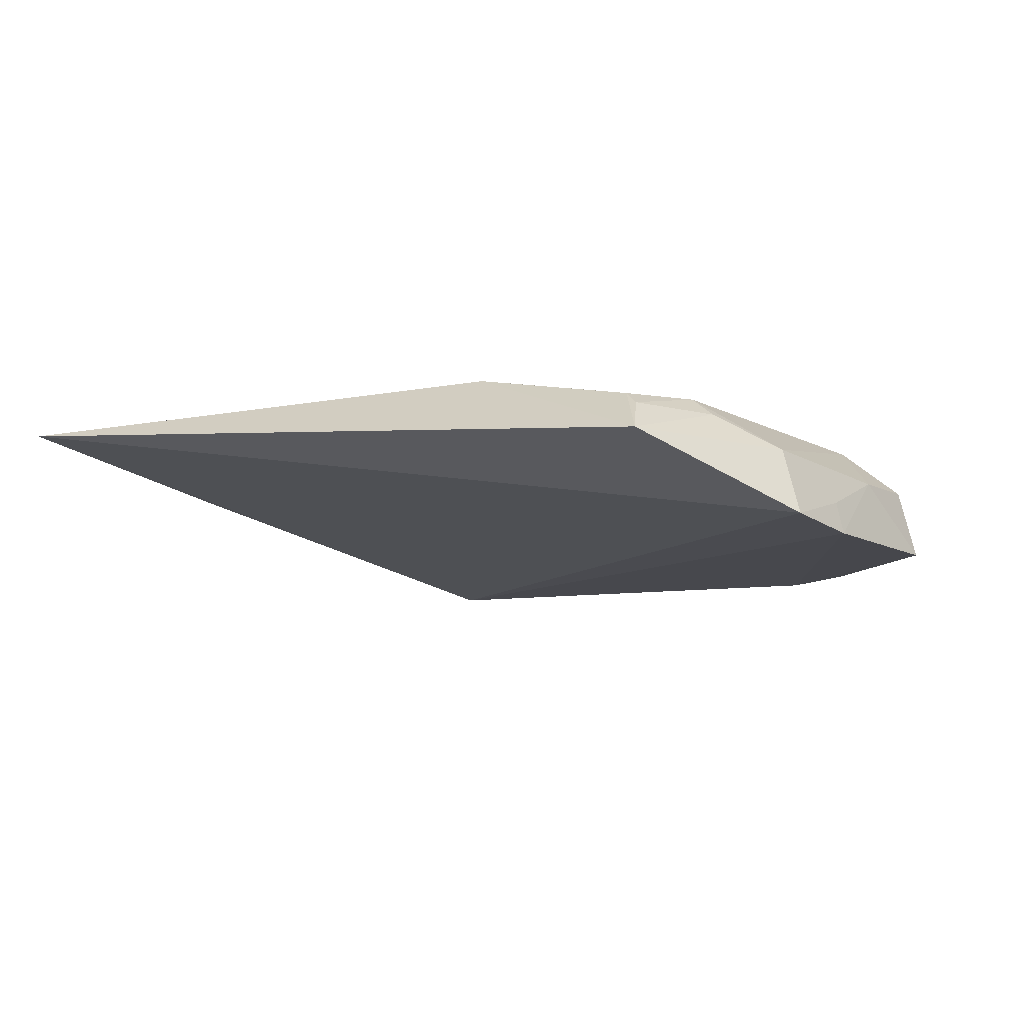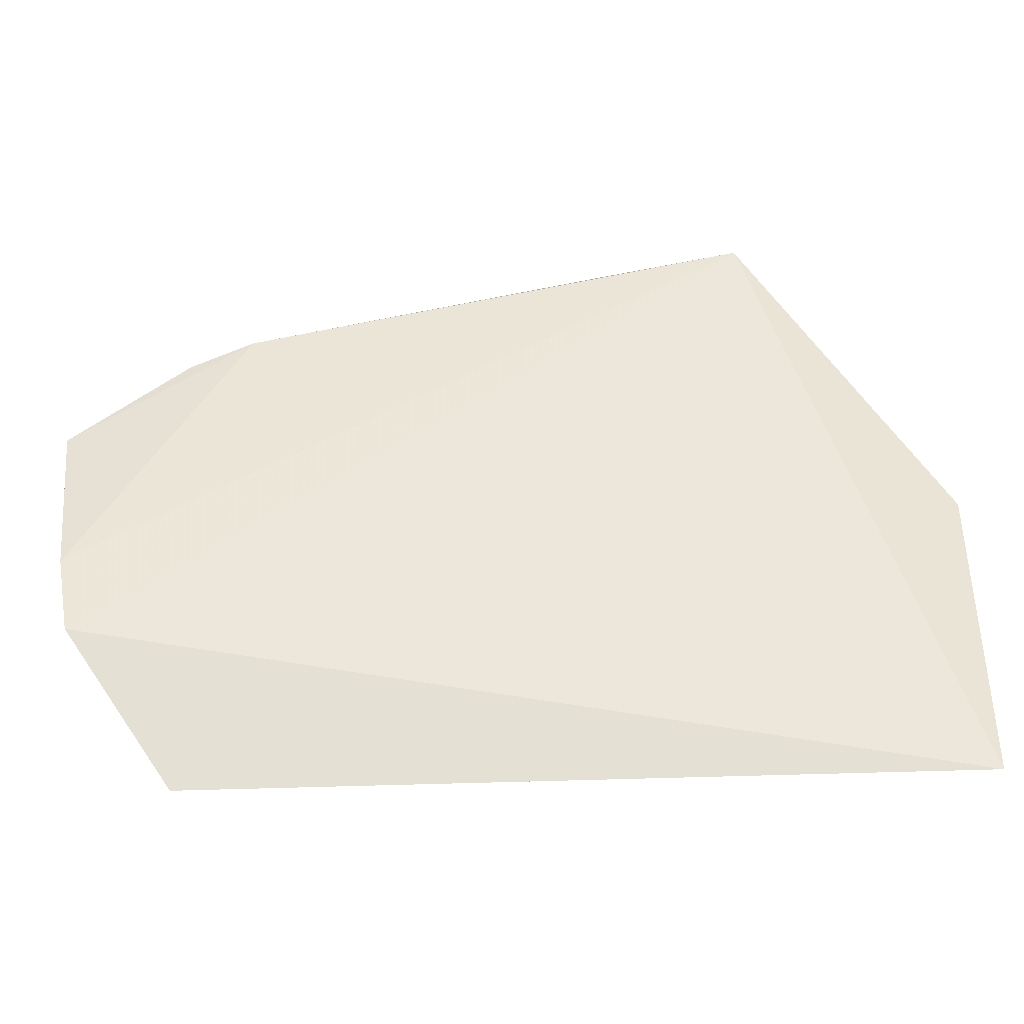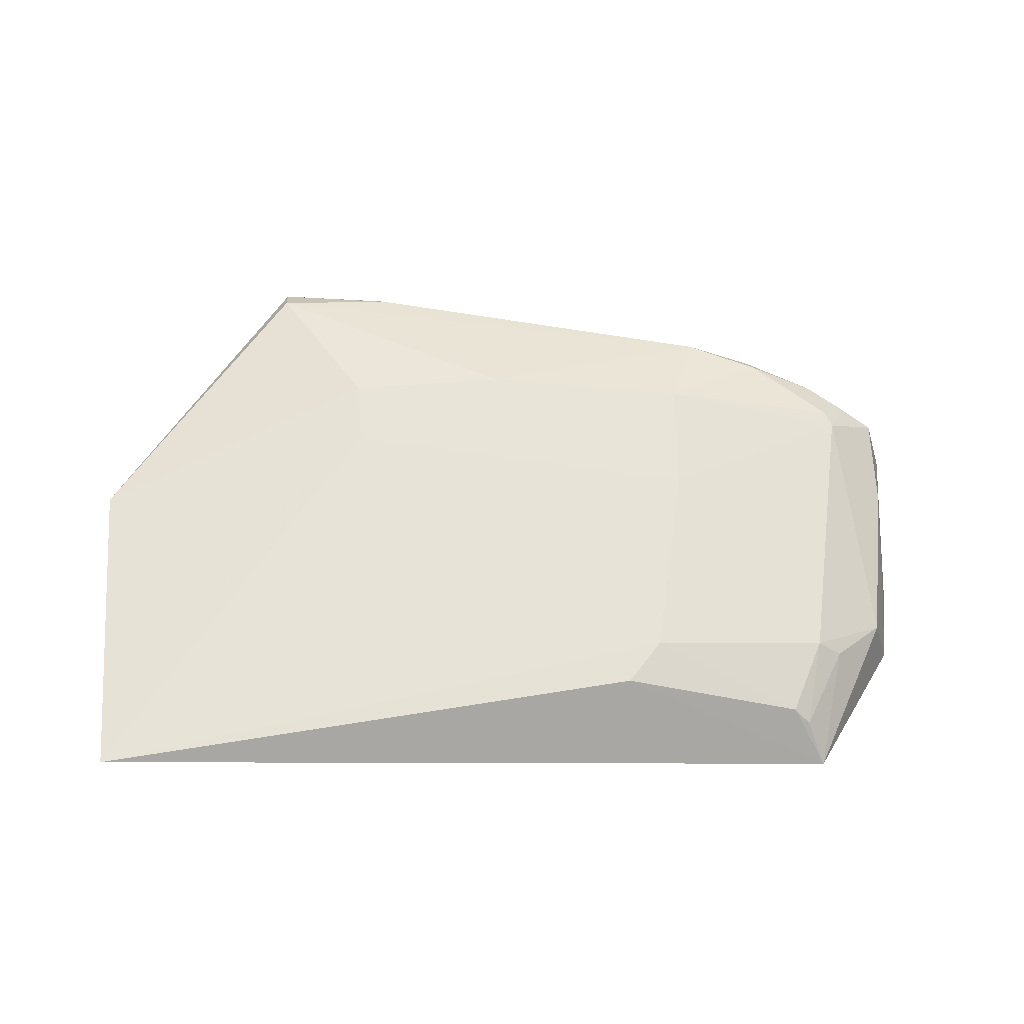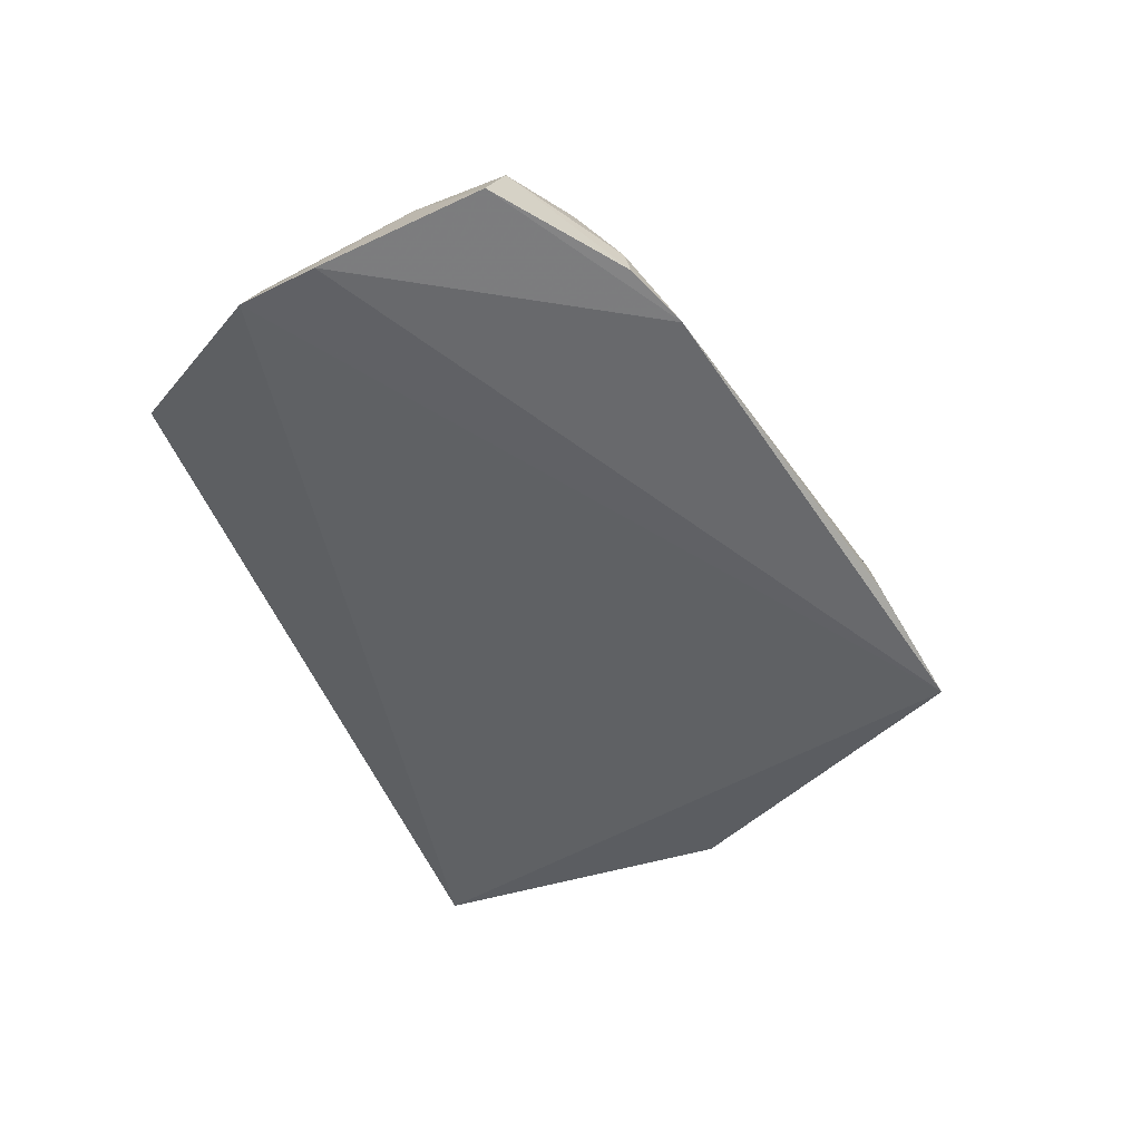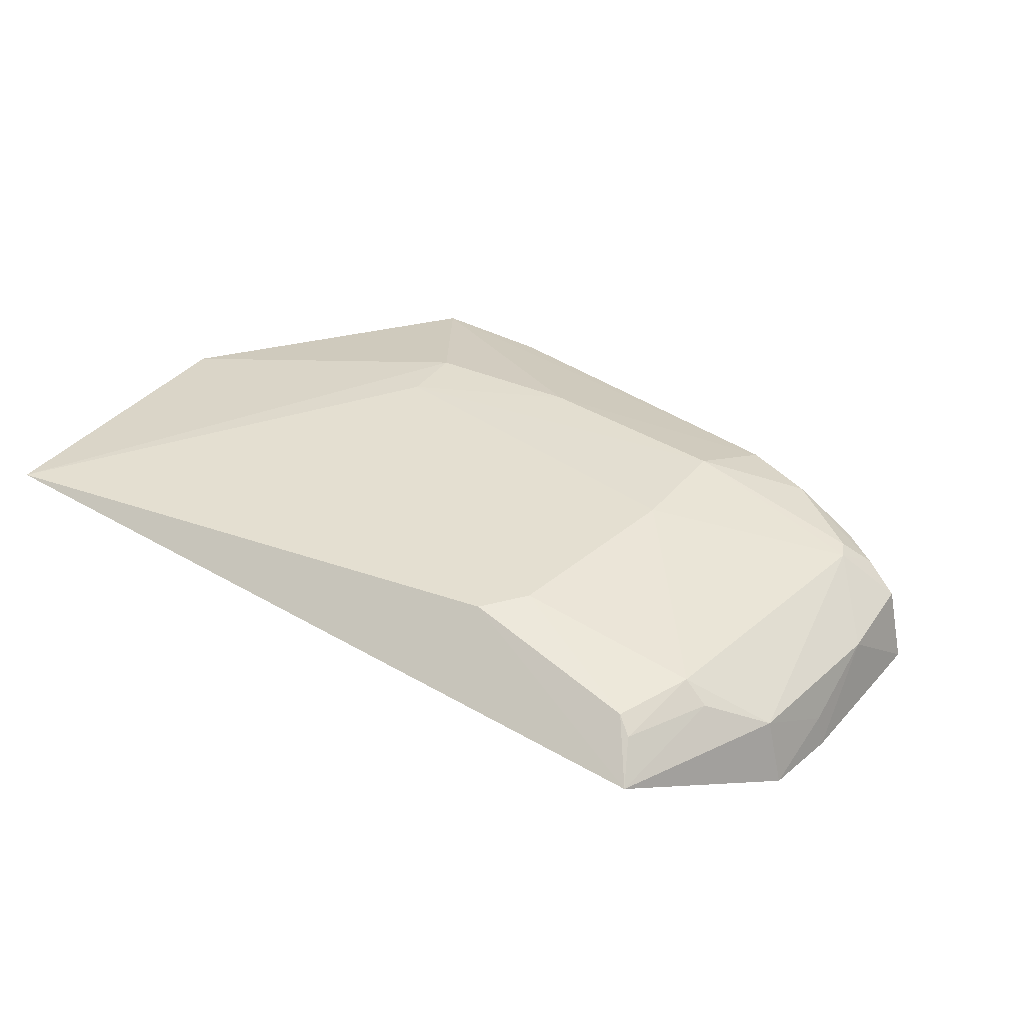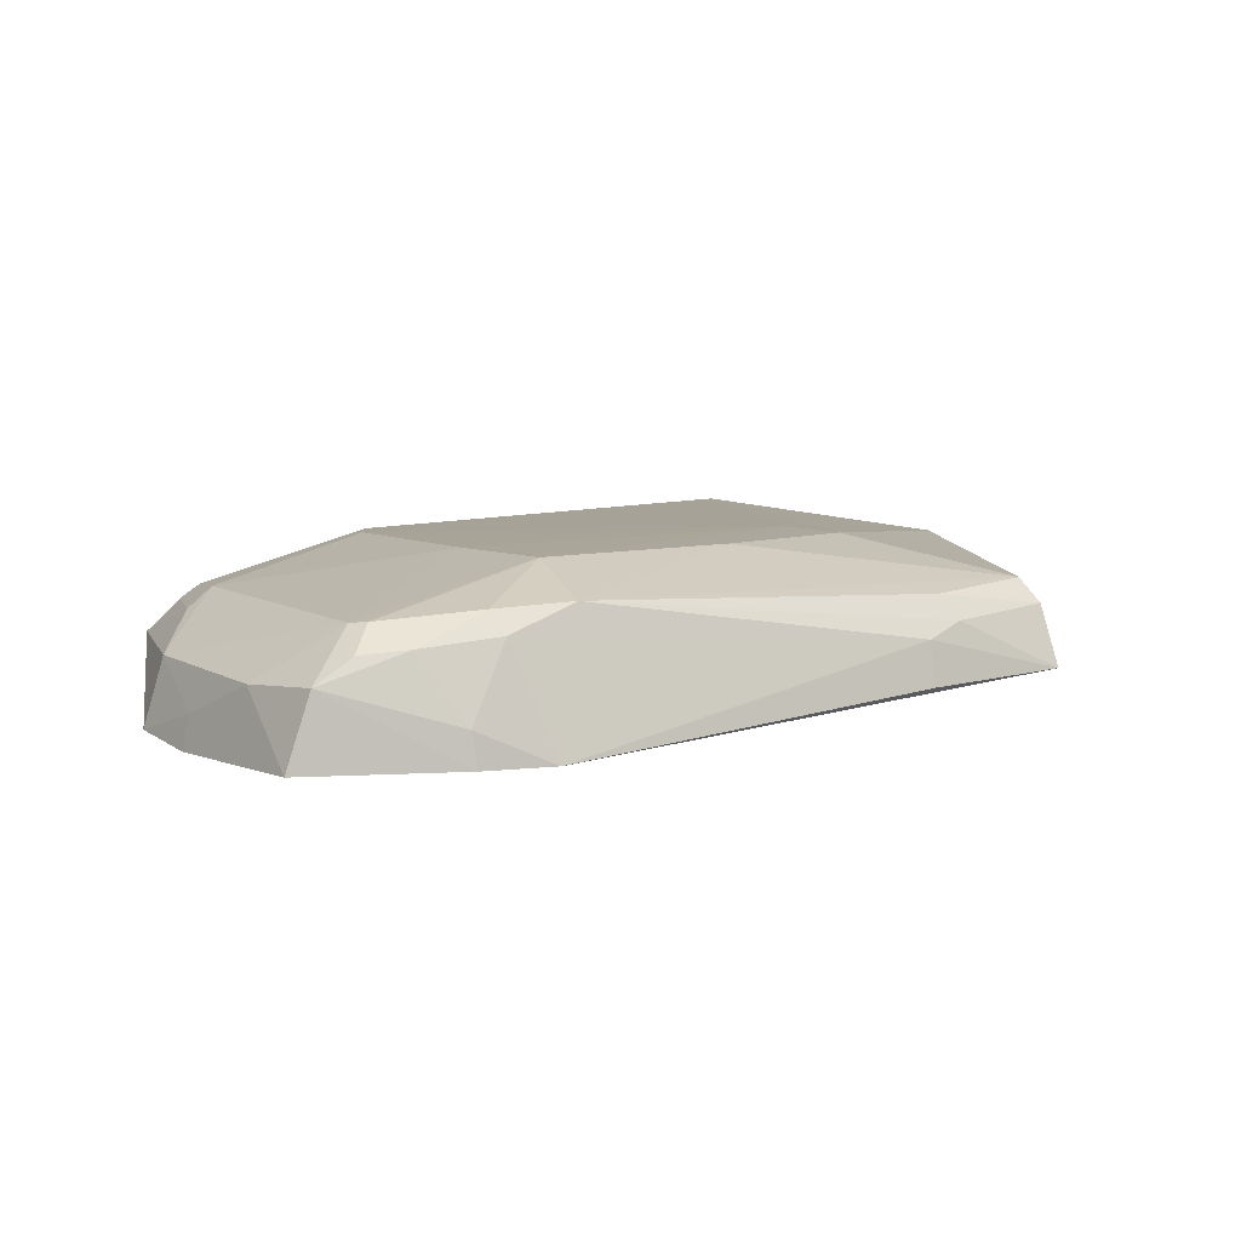
<metadata>
{"format":"obj","ext":"obj","renderer":"f3d","projection":"perspective","resolution":1024,"background":"white","views":[{"elev":-11.9,"azim":29.4,"up":"+Z"},{"elev":-43.3,"azim":-173.2,"up":"+Y"},{"elev":61.9,"azim":-4.2,"up":"+Z"},{"elev":-58.0,"azim":109.2,"up":"+Z"},{"elev":36.0,"azim":30.0,"up":"+Z"},{"elev":7.1,"azim":135.4,"up":"+Z"}]}
</metadata>
<code>
v 0.3391 0.2256 0.2729
v 0.378 0.2823 0.2484
v 0.3314 0.4041 0.2955
v 0.1261 0.4729 0.2633
v 0.05049 0.2347 0.3071
v 0.3457 0.4151 0.248
v 0.3627 0.3744 0.2913
v 0.1256 0.4549 0.294
v 0.3211 0.4258 0.2478
v 0.371 0.2845 0.2733
v 0.2605 0.2537 0.3072
v 0.3831 0.3821 0.2739
v 0.1671 0.4606 0.2826
v 0.04966 0.3555 0.3001
v 0.3834 0.313 0.2456
v 0.3301 0.4113 0.2876
v 0.3414 0.2706 0.293
v 0.2931 0.3858 0.3076
v 0.3703 0.387 0.283
v 0.3822 0.3476 0.2714
v 0.3046 0.4162 0.2968
v 0.1254 0.4643 0.2855
v 0.1824 0.4624 0.2612
v 0.3907 0.3781 0.2472
v 0.3465 0.4131 0.2606
v 0.3276 0.2431 0.2908
v 0.3505 0.2685 0.2856
v 0.3602 0.3809 0.2919
v 0.1571 0.3982 0.3082
v 0.2904 0.343 0.3079
v 0.3562 0.3982 0.2847
v 0.3807 0.3133 0.2577
v 0.1703 0.4539 0.2915
v 0.1822 0.4599 0.2773
v 0.2166 0.3986 0.3081
v 0.2741 0.2691 0.3075
v 0.3334 0.2388 0.2856
v 0.1573 0.3729 0.309
f 5 2 1
f 5 4 2
f 10 1 2
f 11 5 1
f 14 4 5
f 15 2 4
f 15 4 9
f 17 10 7
f 19 7 12
f 20 12 7
f 20 7 10
f 21 3 16
f 21 18 3
f 22 13 4
f 22 14 8
f 22 4 14
f 23 9 4
f 24 15 9
f 24 9 6
f 24 6 12
f 24 20 15
f 24 12 20
f 25 6 9
f 25 9 16
f 25 12 6
f 26 11 1
f 27 1 10
f 27 10 17
f 28 18 7
f 28 3 18
f 28 19 3
f 28 7 19
f 29 8 14
f 29 14 5
f 30 17 7
f 30 7 18
f 31 16 3
f 31 3 19
f 31 25 16
f 31 19 12
f 31 12 25
f 32 20 10
f 32 10 2
f 32 2 15
f 32 15 20
f 33 21 13
f 33 8 21
f 33 22 8
f 33 13 22
f 34 21 16
f 34 16 9
f 34 13 21
f 34 9 23
f 34 23 4
f 34 4 13
f 35 21 8
f 35 18 21
f 35 8 29
f 36 26 17
f 36 11 26
f 36 17 30
f 36 5 11
f 37 26 1
f 37 1 27
f 37 27 17
f 37 17 26
f 38 30 18
f 38 18 35
f 38 35 29
f 38 36 30
f 38 29 5
f 38 5 36

</code>
